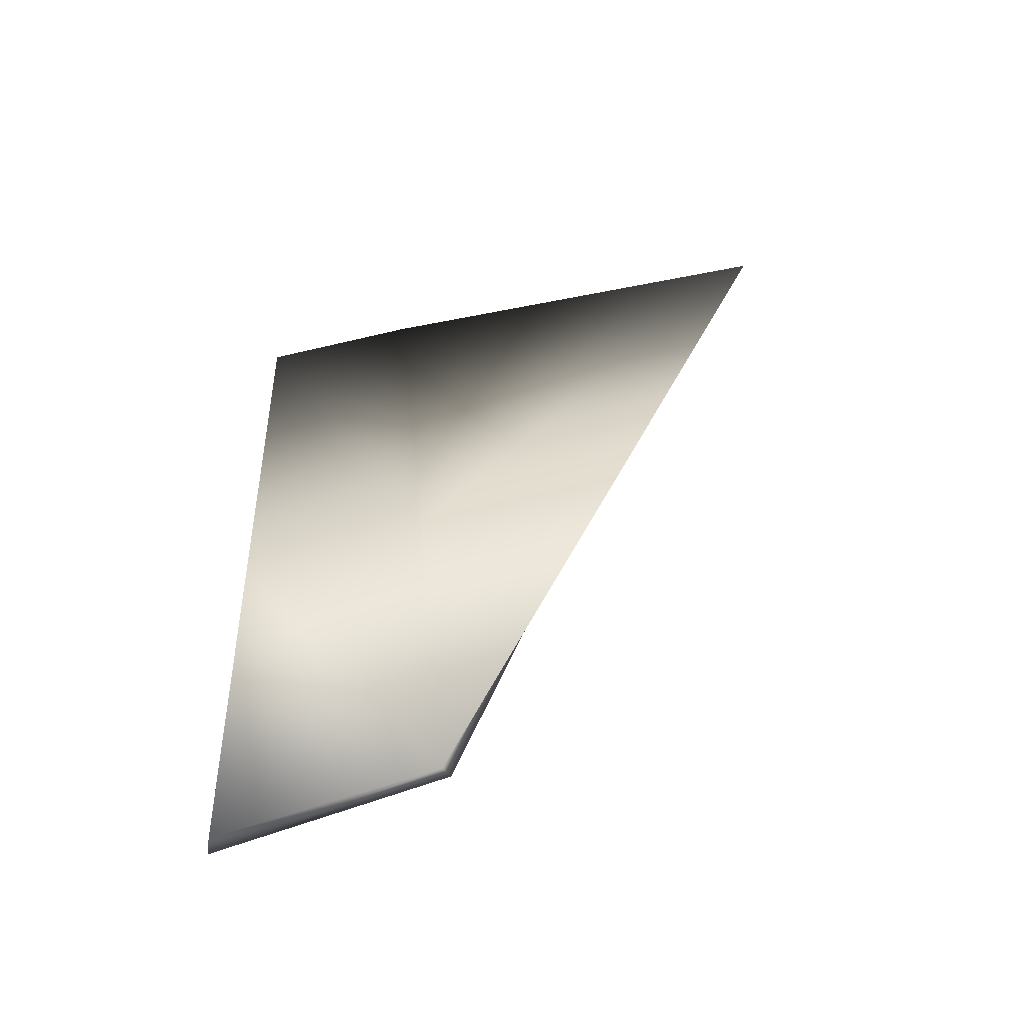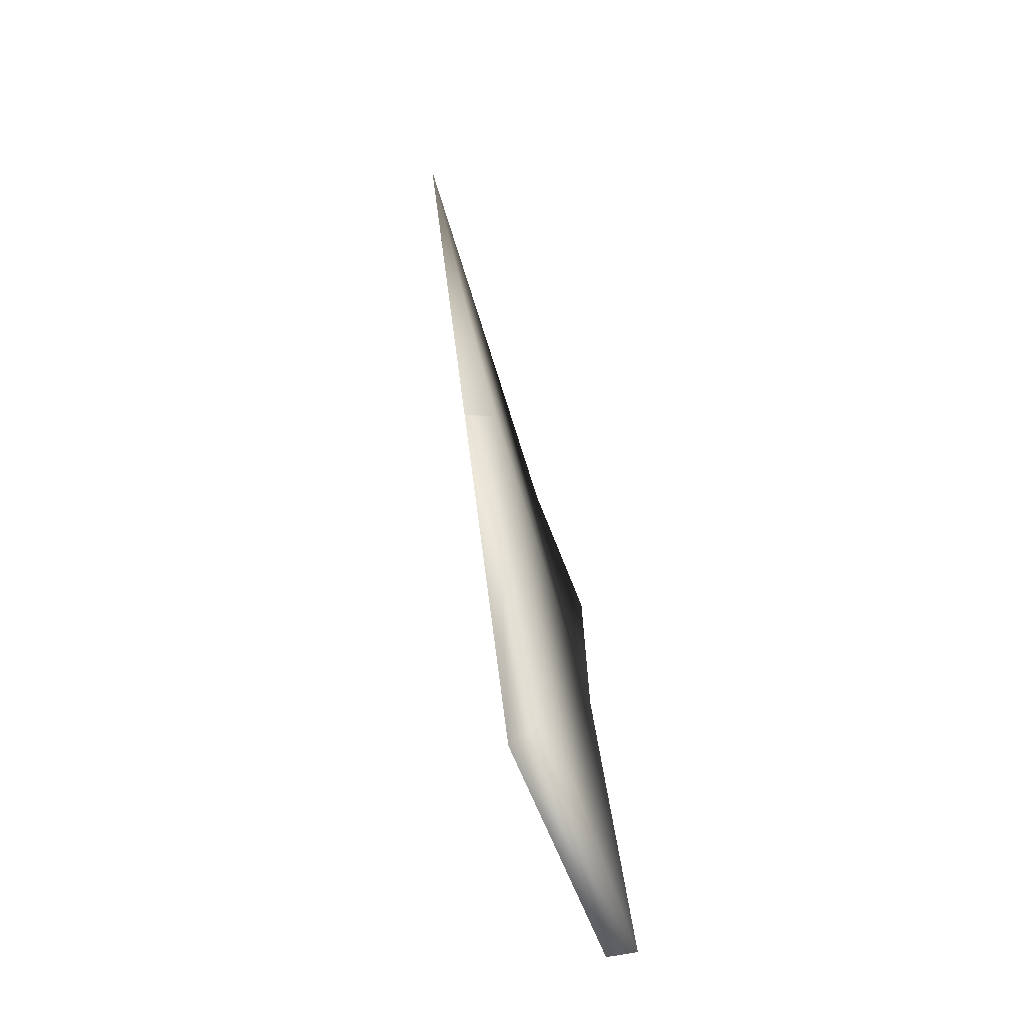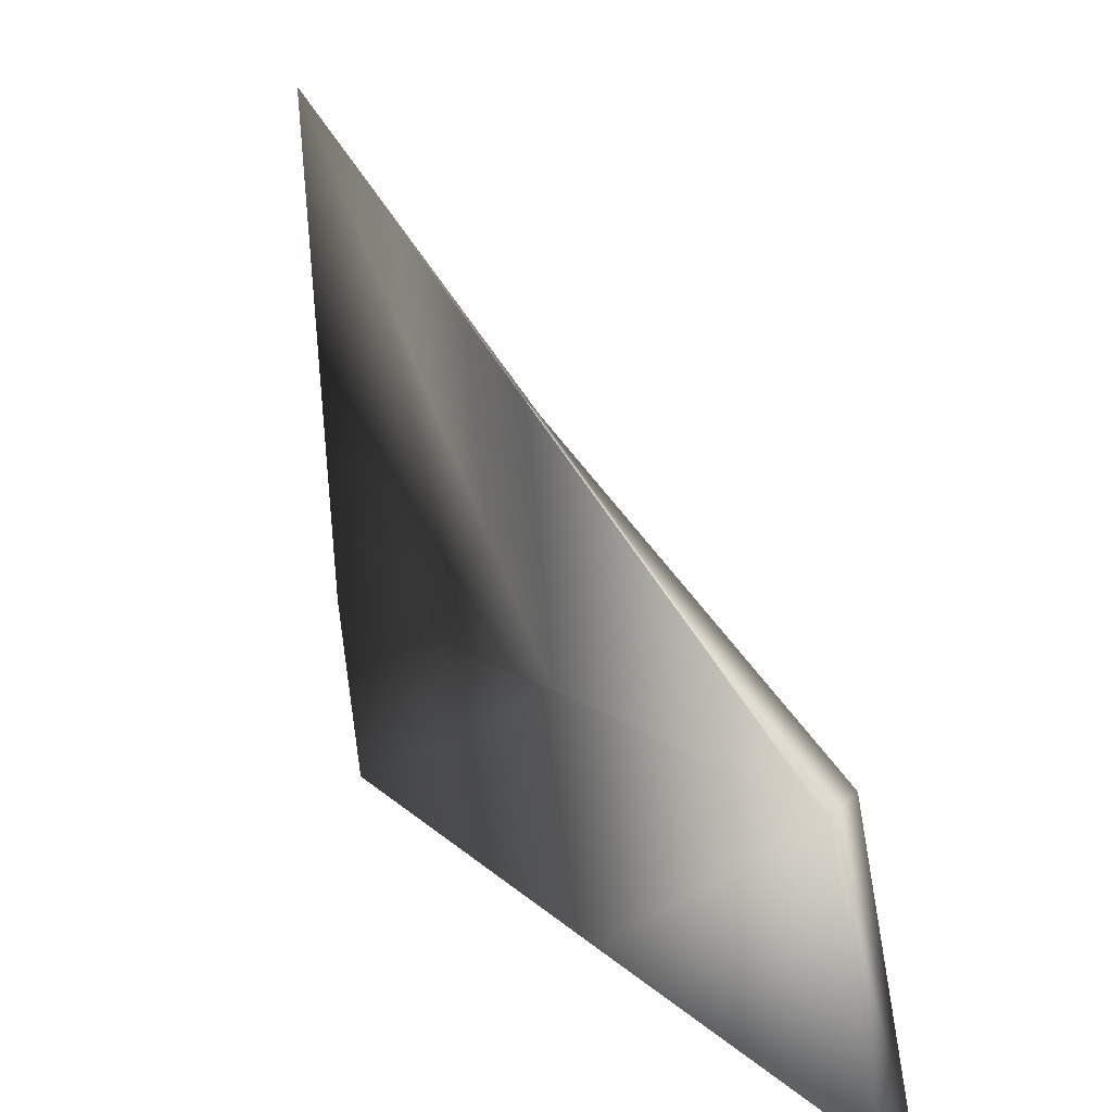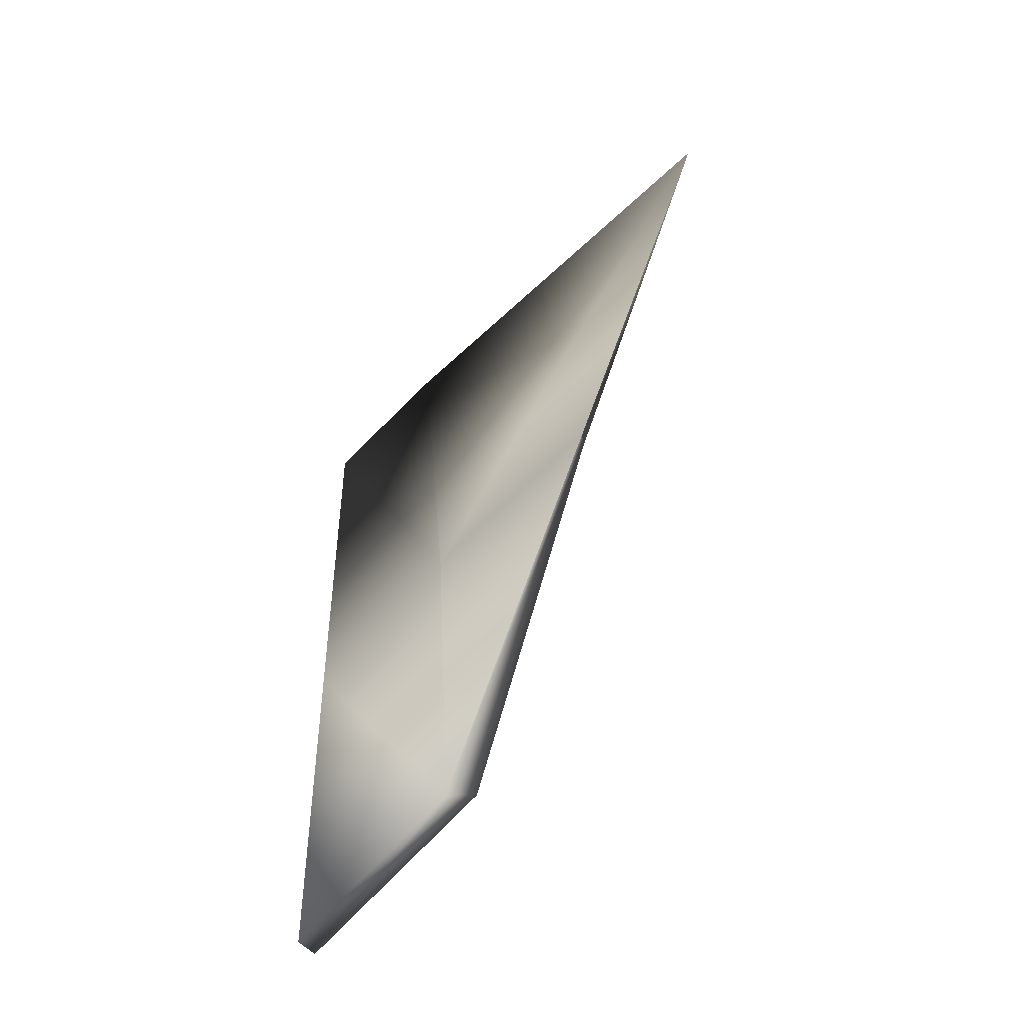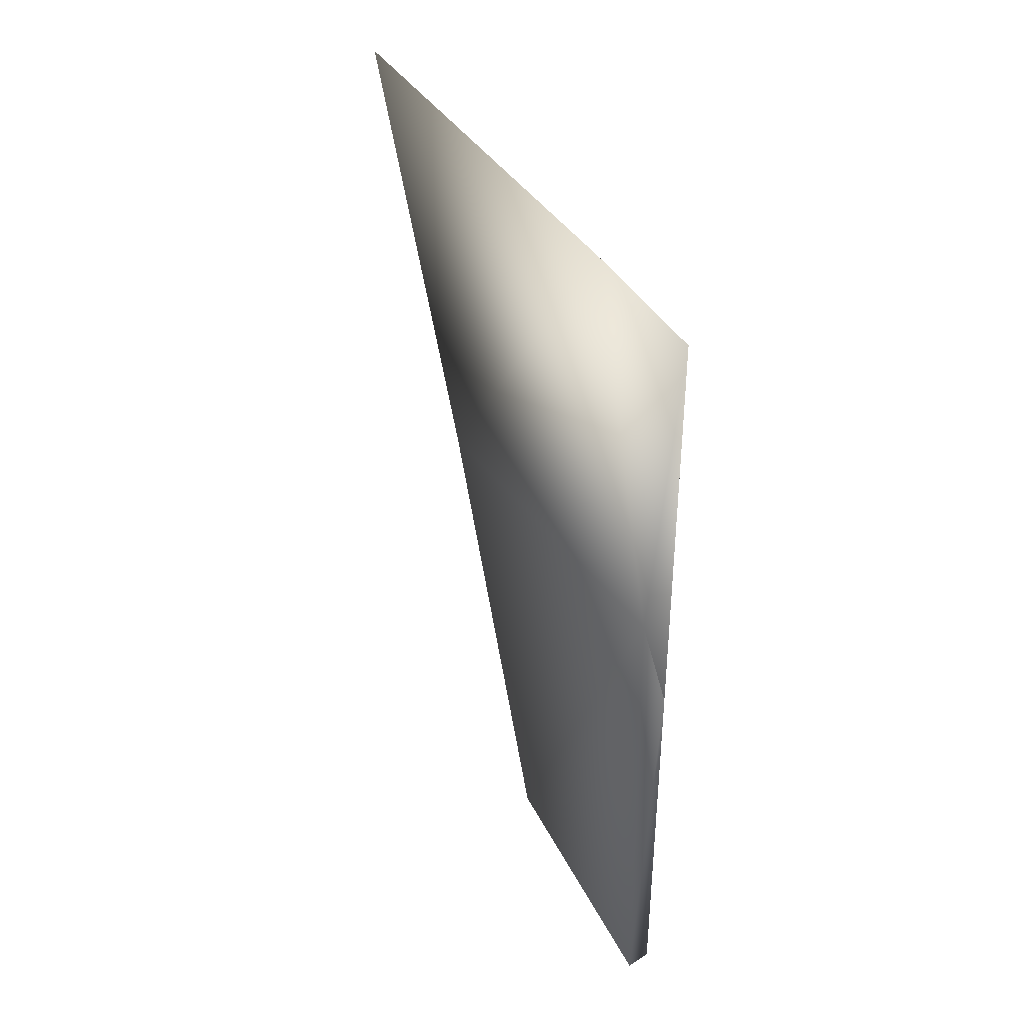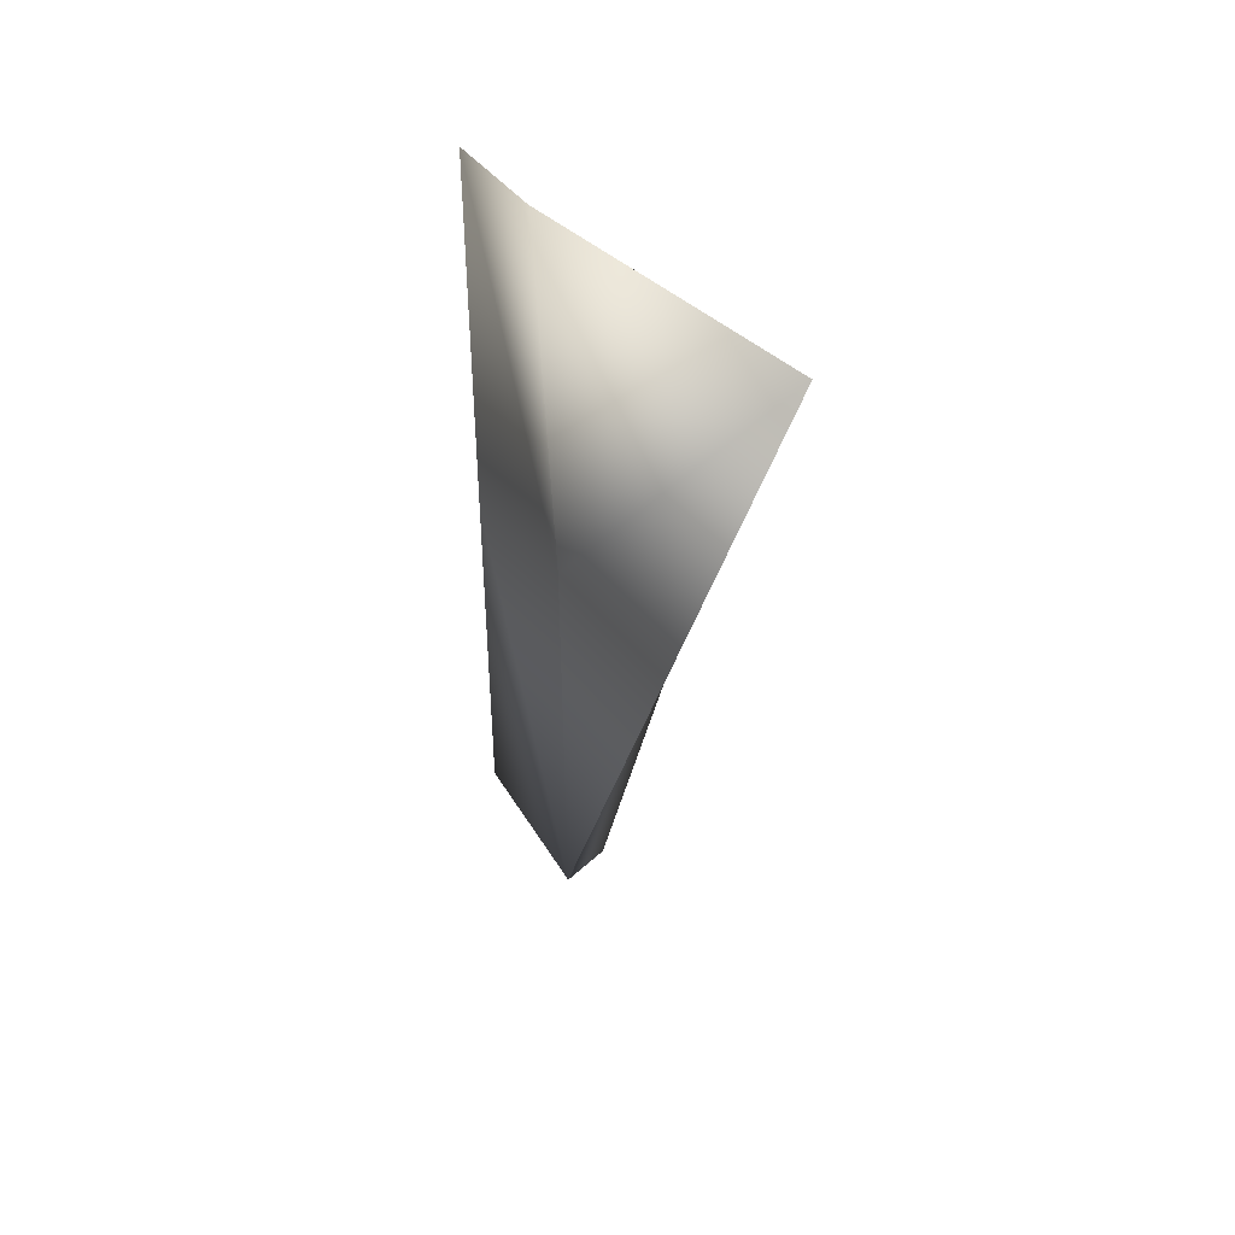
<metadata>
{"format":"obj","ext":"obj","renderer":"f3d","projection":"perspective","resolution":1024,"background":"white","views":[{"elev":-49.7,"azim":97.3,"up":"+Z"},{"elev":-66.7,"azim":-161.0,"up":"+Z"},{"elev":17.6,"azim":150.3,"up":"+Y"},{"elev":-50.2,"azim":133.1,"up":"+Z"},{"elev":33.0,"azim":-31.1,"up":"+Z"},{"elev":39.6,"azim":151.9,"up":"+Z"}]}
</metadata>
<code>
v 0.687 0.03683 -0.6466
v 0.6313 -0.5621 -0.7635
v 0.553 -0.5843 -0.7488
v 0.5795 0.04069 -0.5804
v 0.6048 -0.5031 0.4311
v 0.5861 0.4621 0.5259
v 0.6536 -0.1642 1.368
v 0.6313 -0.5921 1.312
v 0.6313 -0.5771 0.2223
v 0.5861 0.4621 0.5259
v 0.6303 0.9996 1.565
v 0.6586 0.5182 0.459
v 0.687 0.03683 -0.6466
v 0.5795 0.04069 -0.5804
v 0.6586 0.5182 0.459
v 0.6303 0.9996 1.565
v 0.6536 -0.1642 1.368
v 0.6483 -0.06366 0.3607
v 0.6586 0.5182 0.459
v 0.687 0.03683 -0.6466
v 0.6483 -0.06366 0.3607
v 0.6536 -0.1642 1.368
v 0.6313 -0.5921 1.312
v 0.6313 -0.5771 0.2223
v 0.687 0.03683 -0.6466
v 0.6313 -0.5621 -0.7635
v 0.553 -0.5843 -0.7488
v 0.6313 -0.5621 -0.7635
v 0.6313 -0.5771 0.2223
v 0.6048 -0.5031 0.4311
v 0.6536 -0.1642 1.368
v 0.6303 0.9996 1.565
v 0.5861 0.4621 0.5259
g T_Rex_Jaw_R_Col2
f 1 2 3
f 1 3 4
f 5 4 3
f 5 6 4
f 7 6 5
f 7 5 8
f 9 8 5
f 10 11 12
f 13 14 10
f 13 10 15
f 16 17 18
f 16 18 19
f 18 20 19
f 21 22 23
f 21 23 24
f 25 21 24
f 25 24 26
f 27 28 29
f 27 29 30
f 31 32 33

</code>
